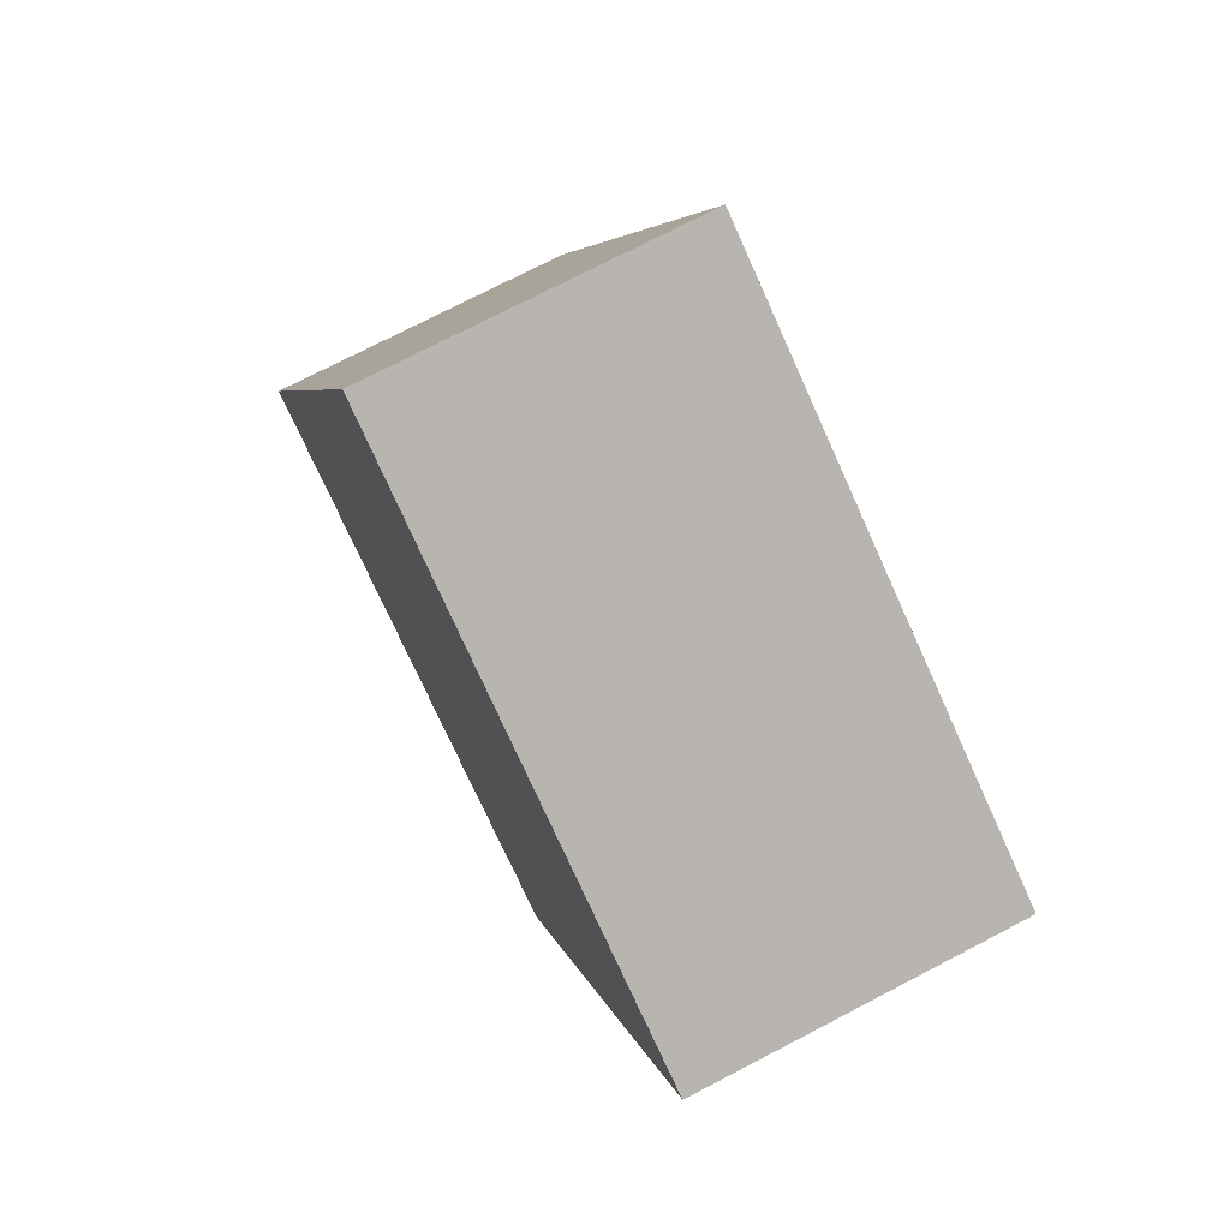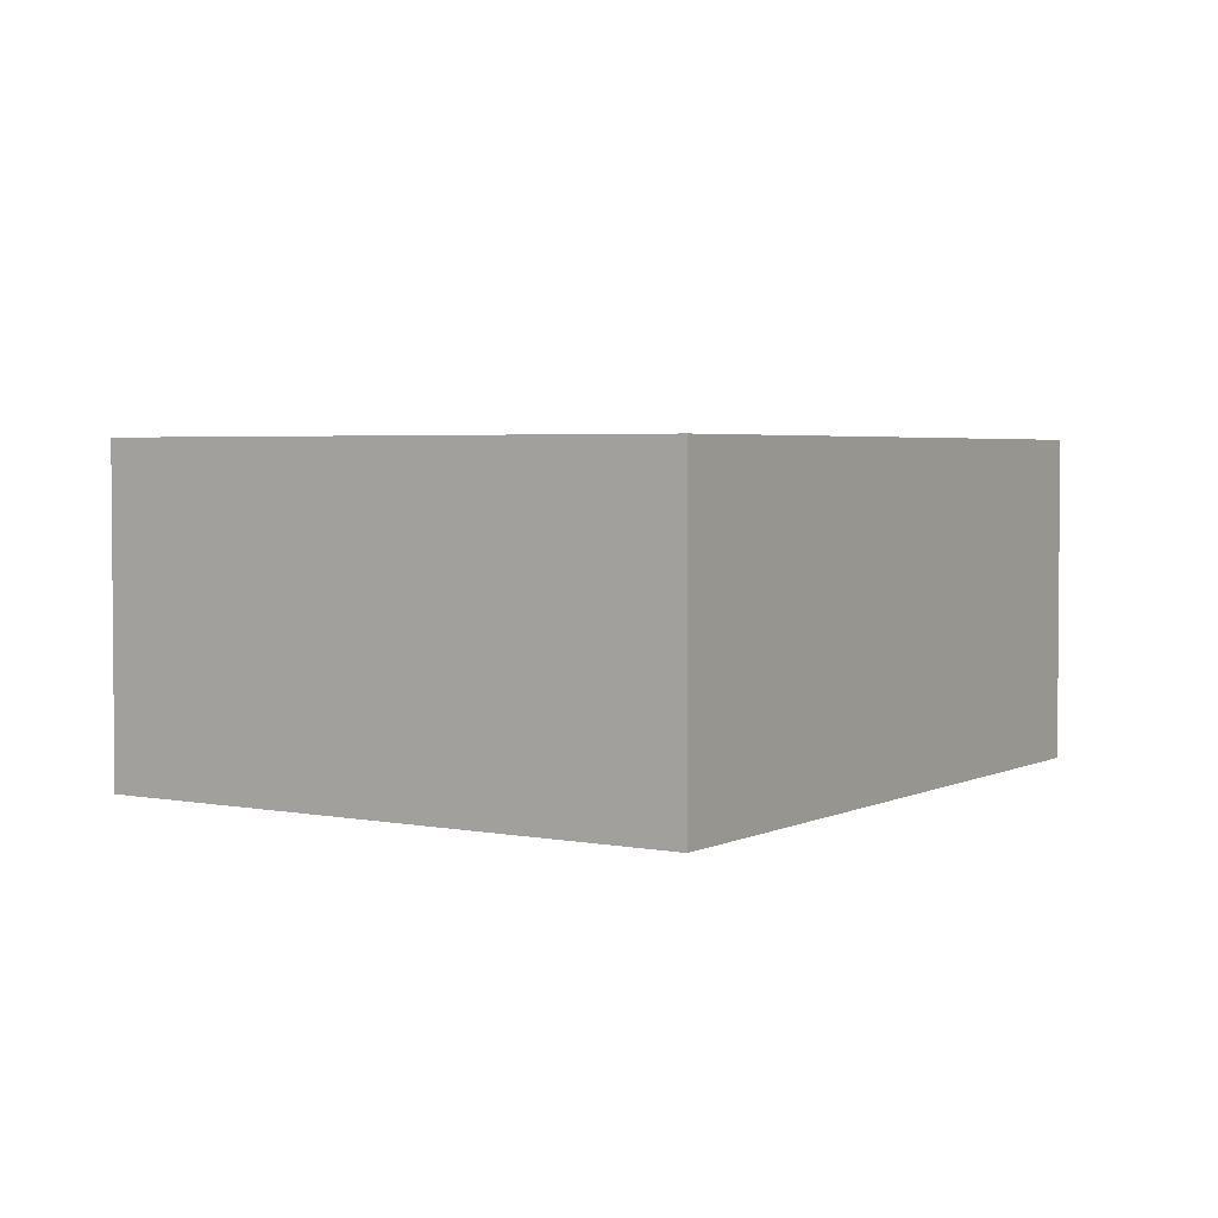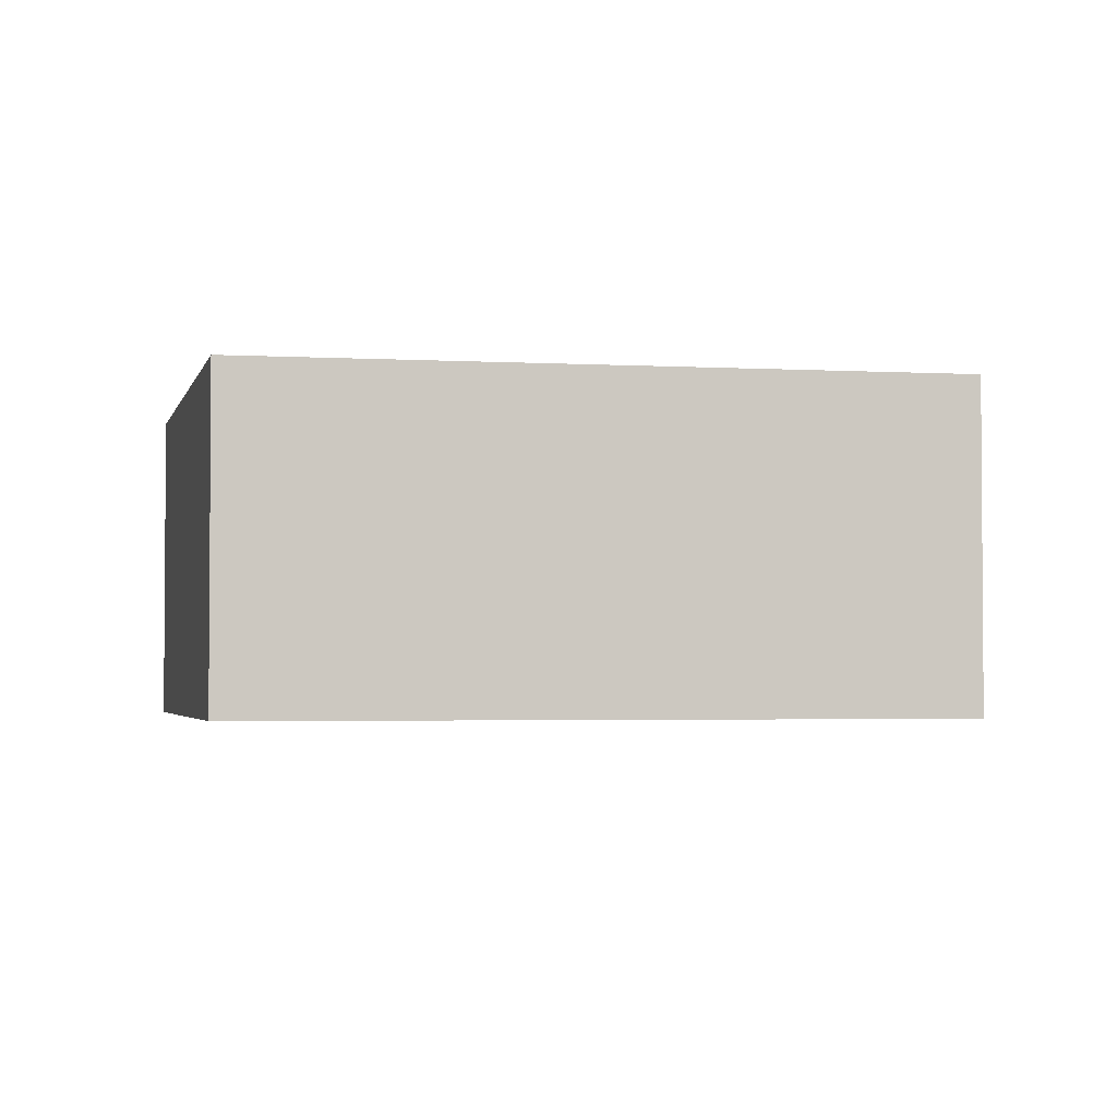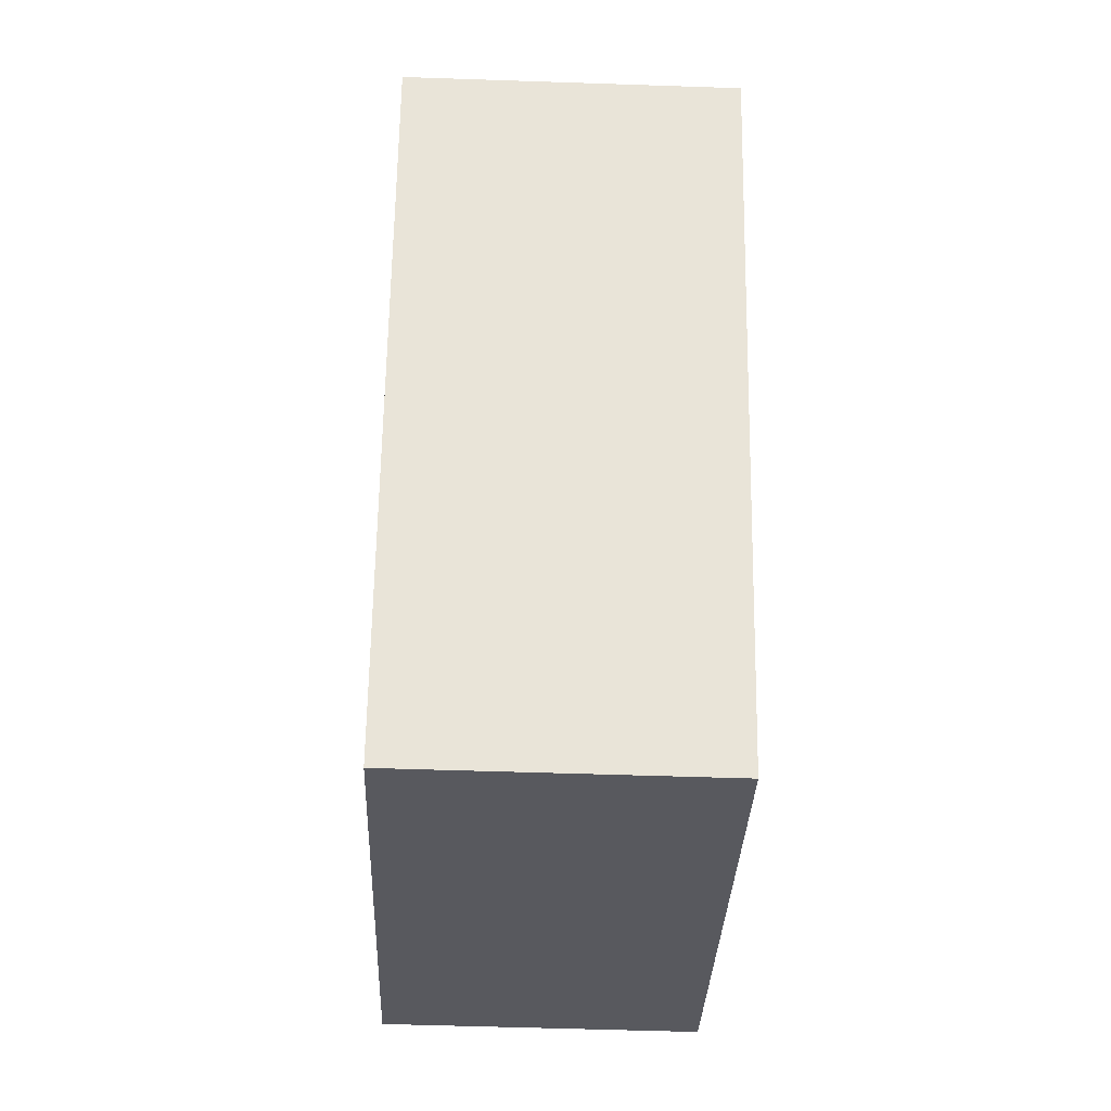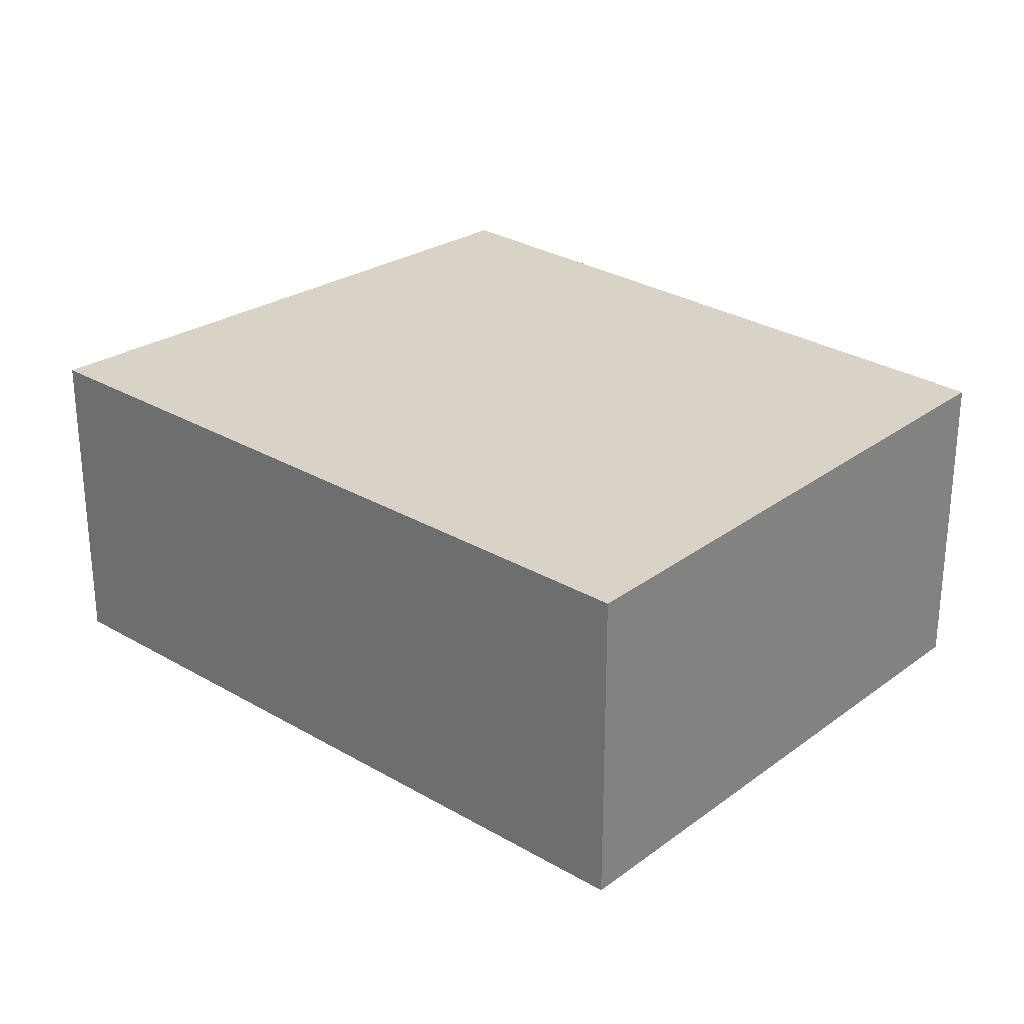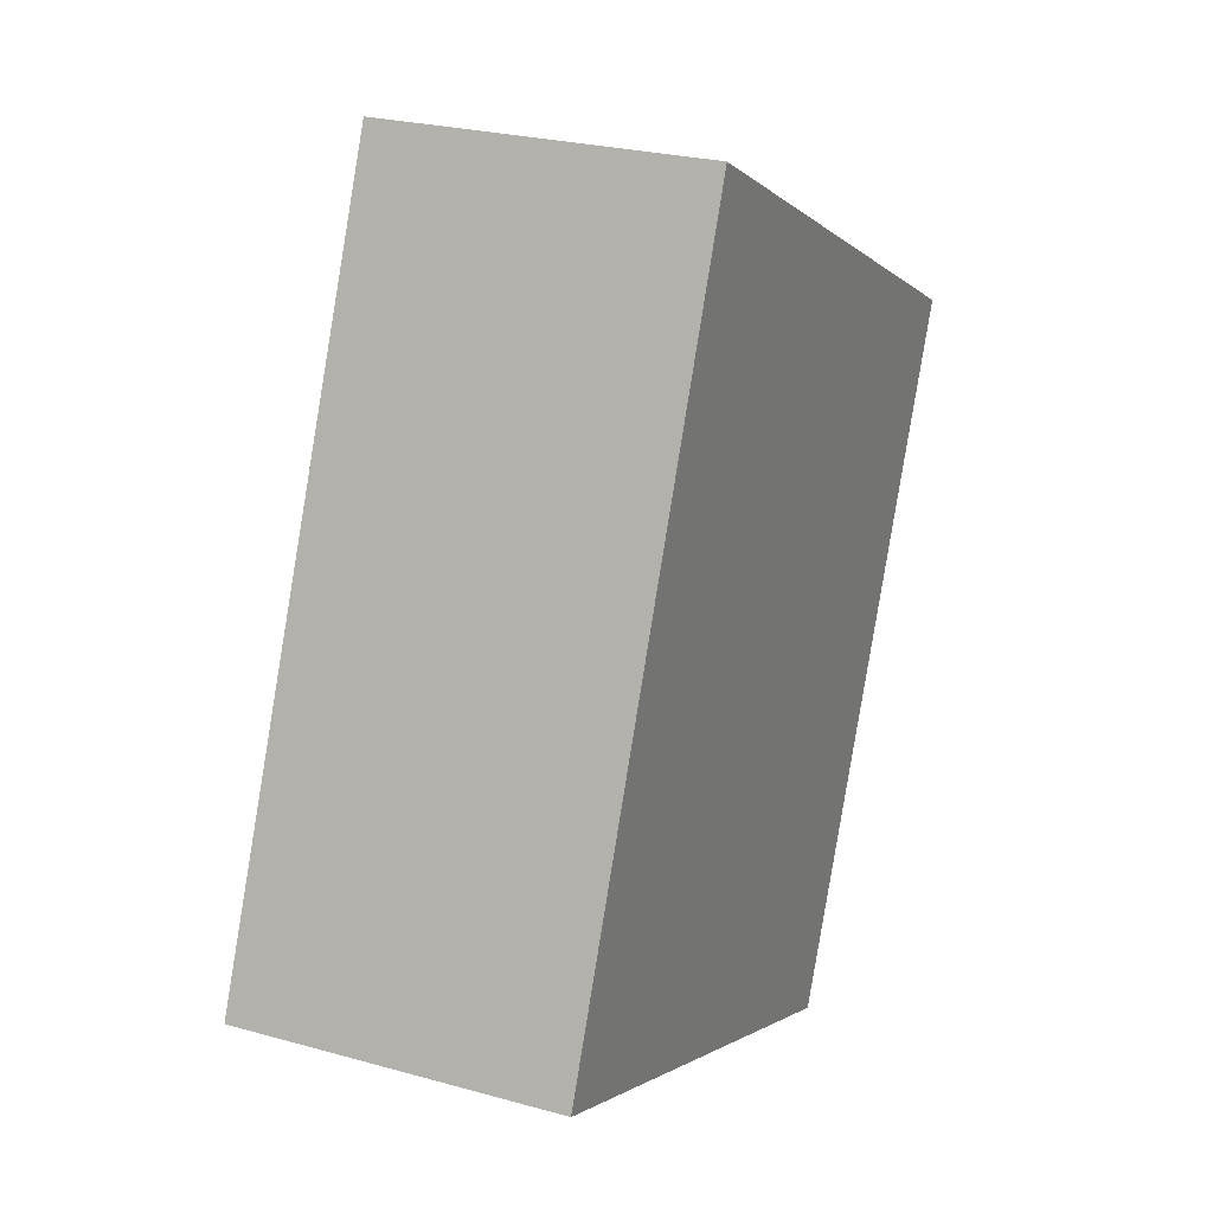
<metadata>
{"format":"obj","ext":"obj","renderer":"f3d","projection":"perspective","resolution":1024,"background":"white","views":[{"elev":74.0,"azim":-117.5,"up":"+Z"},{"elev":3.2,"azim":8.2,"up":"+Y"},{"elev":-2.8,"azim":-125.4,"up":"+Y"},{"elev":-52.9,"azim":-92.1,"up":"+Z"},{"elev":28.0,"azim":108.9,"up":"+Y"},{"elev":25.2,"azim":114.3,"up":"+Z"}]}
</metadata>
<code>
v  0 1.094 6.699e-17
v  2.891 1.094 -1.428
v  0.996 1.094 -2.216
v  1.882 1.094 0.972
v  0.996 1.357e-16 -2.216
v  0 0 0
v  1.882 -5.952e-17 0.972
v  2.891 8.744e-17 -1.428
g defaultobject
f 1 2 3
f 2 1 4
f 5 1 3
f 1 5 6
f 6 4 1
f 4 6 7
f 7 2 4
f 2 7 8
f 8 3 2
f 3 8 5
f 5 7 6
f 7 5 8

</code>
